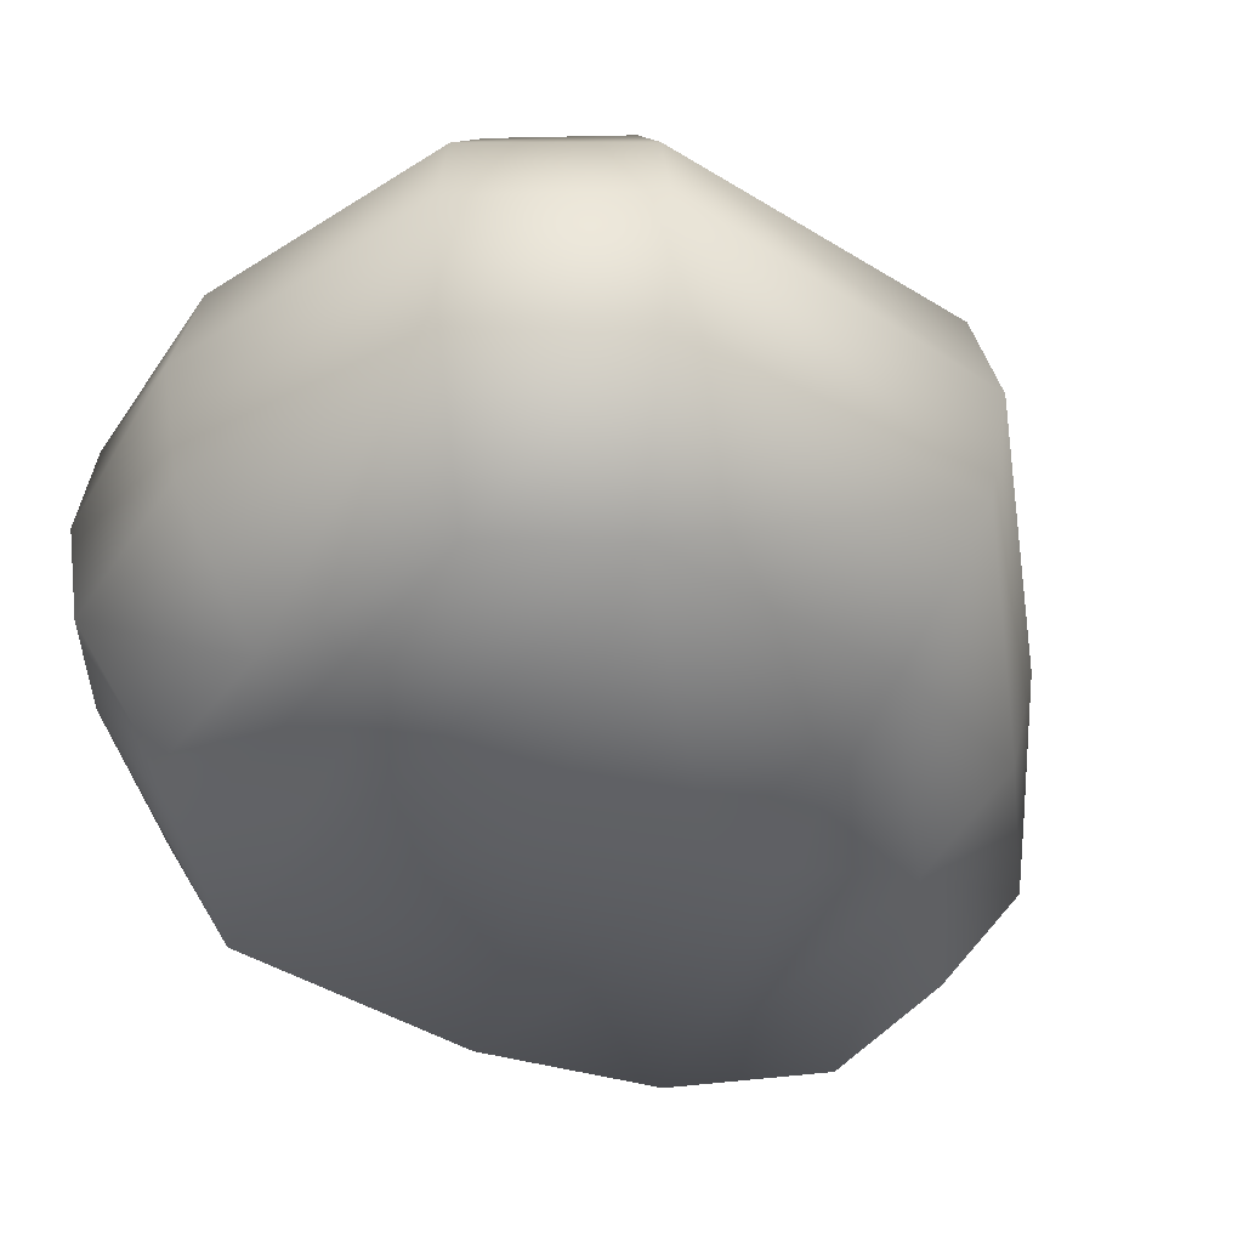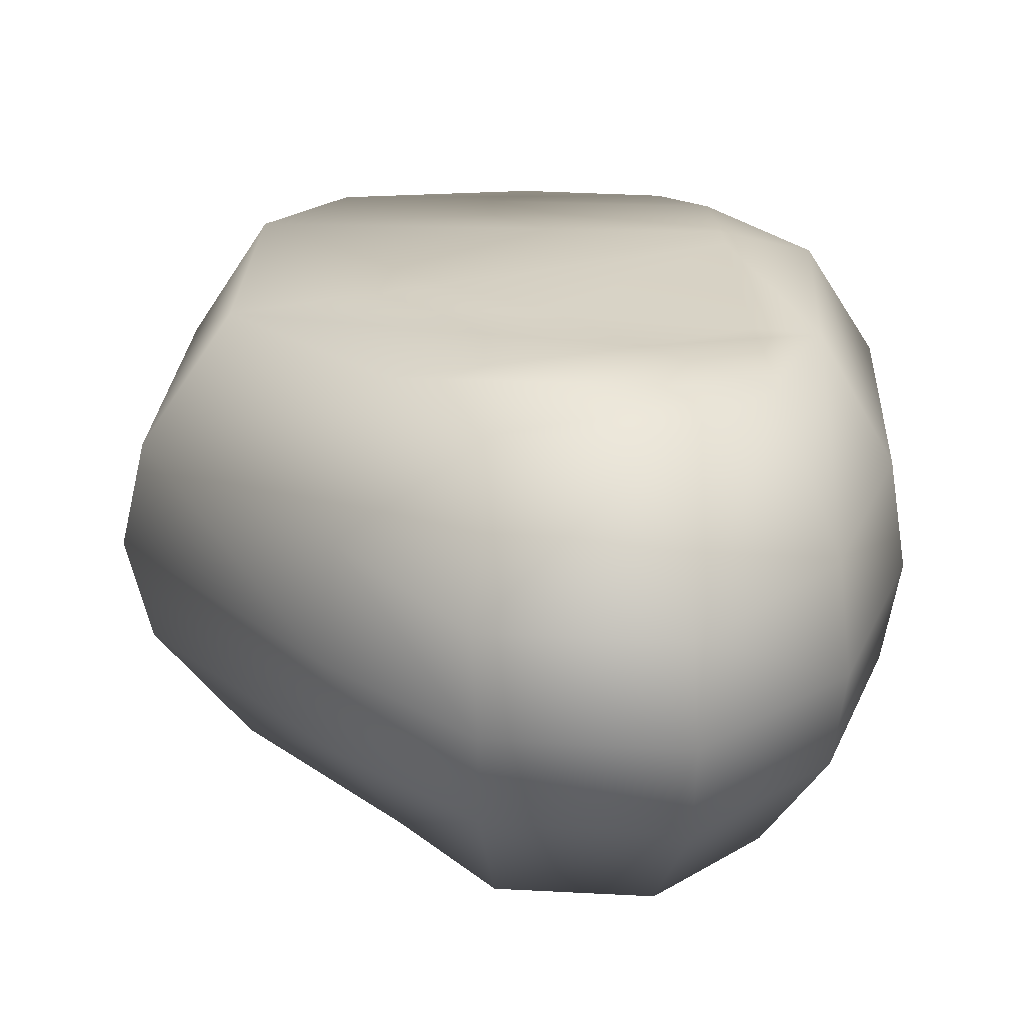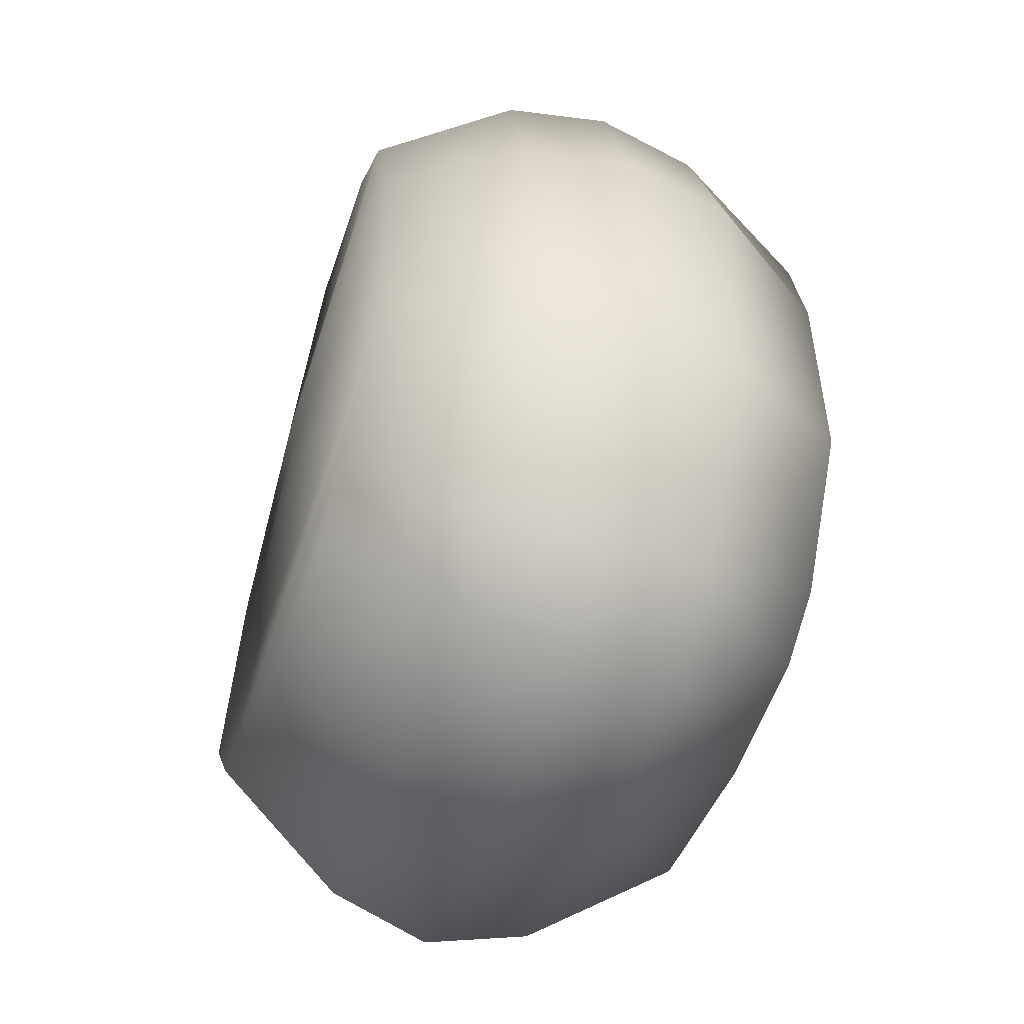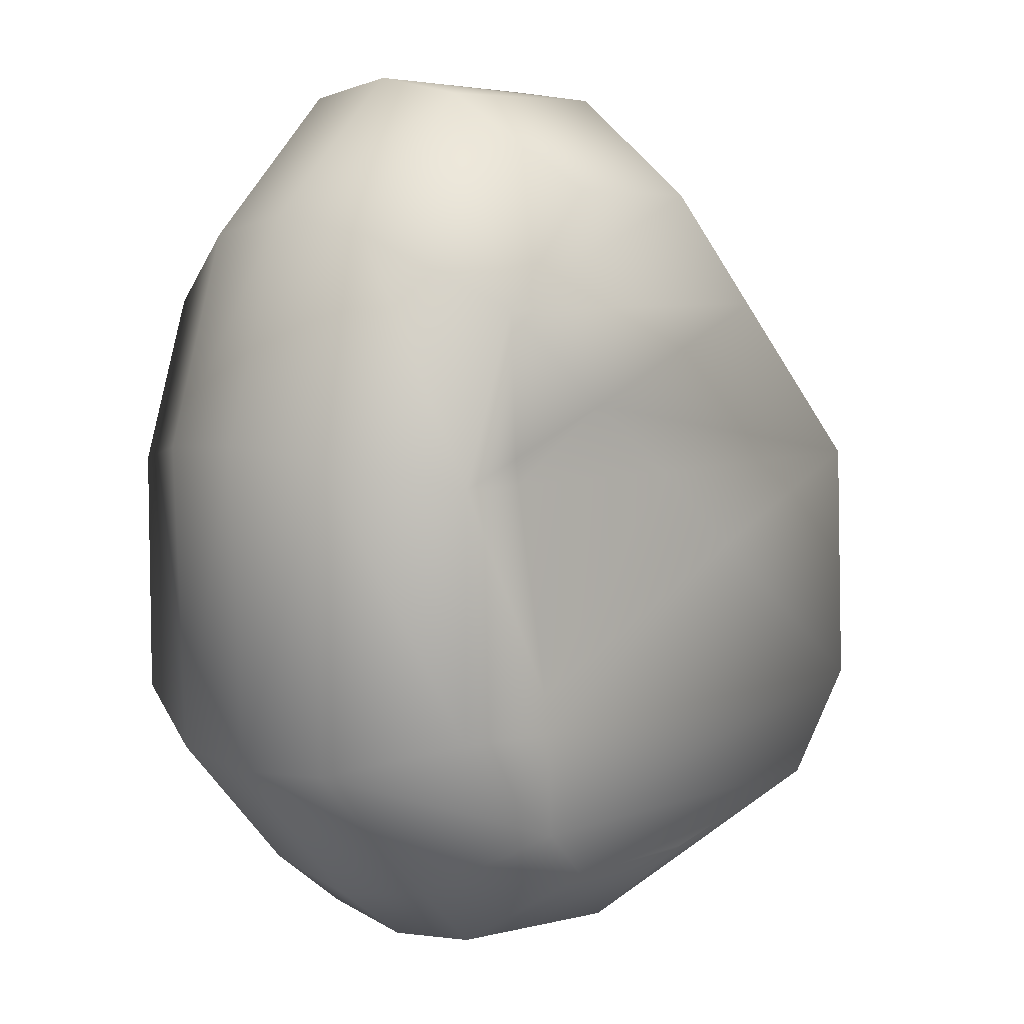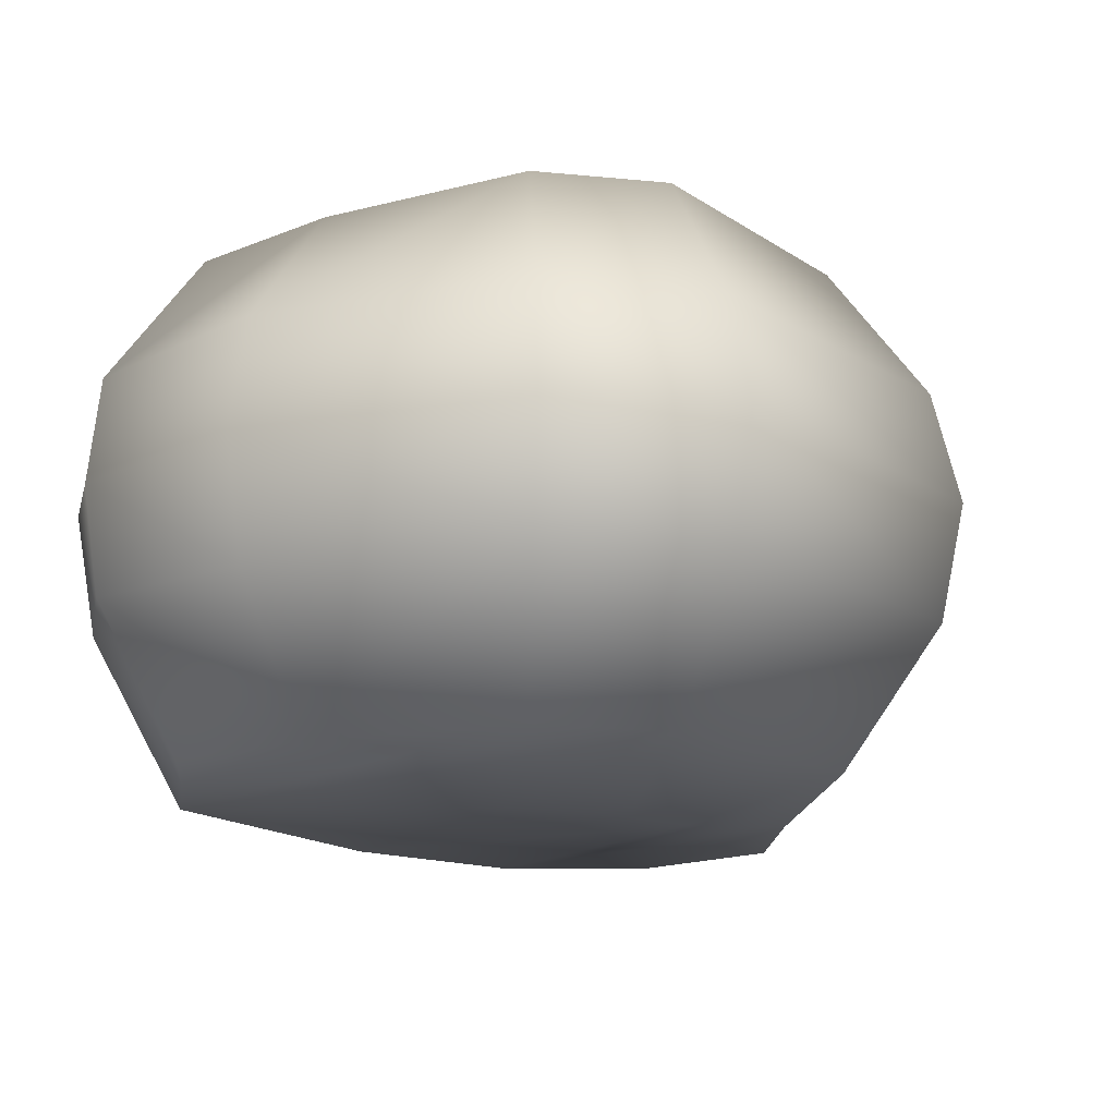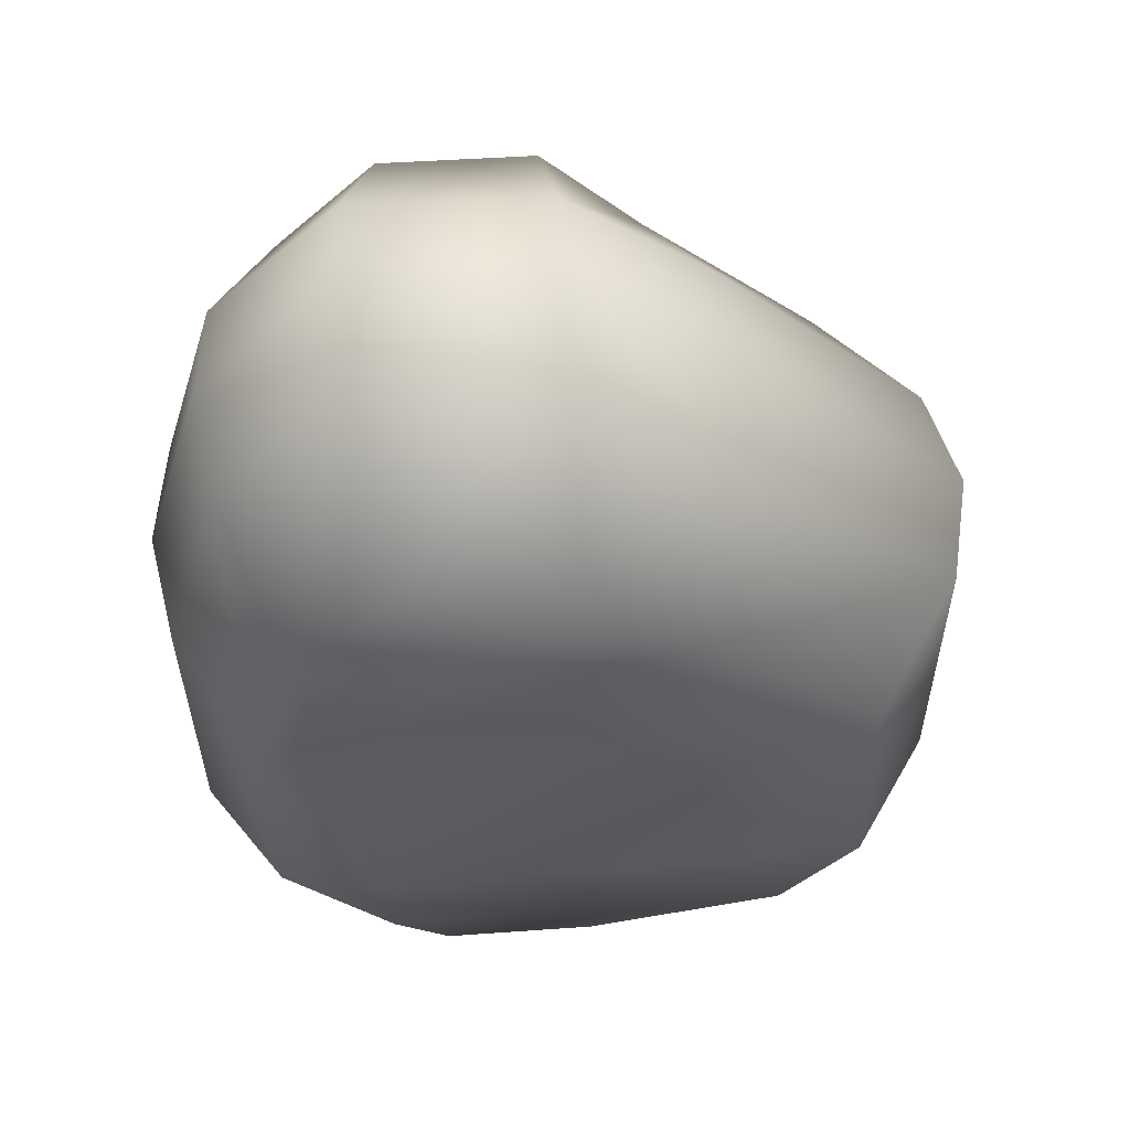
<metadata>
{"format":"obj","ext":"obj","renderer":"f3d","projection":"perspective","resolution":1024,"background":"white","views":[{"elev":-44.1,"azim":54.4,"up":"+Z"},{"elev":26.1,"azim":-176.4,"up":"+Z"},{"elev":-53.8,"azim":-108.2,"up":"+Y"},{"elev":6.5,"azim":-46.3,"up":"+Y"},{"elev":-16.5,"azim":39.4,"up":"+Z"},{"elev":56.5,"azim":-5.0,"up":"+Y"}]}
</metadata>
<code>
v  1.962 0.486 1.692
v  1.942 2.19 1.646
v  0.5402 1.598 1.669
v  -0.2302 2.187 1.718
v  2.583 0.1912 0.7186
v  2.571 2.37 0.7287
v  -2.17 0.5028 -1.622
v  -2.132 2.199 -1.672
v  -0.0514 1.324 -1.75
v  0.2658 2.193 -1.714
v  -2.552 0.2226 -0.7354
v  -2.598 2.363 -0.7755
v  0.7296 3.345 1.693
v  -0.8729 2.681 1.68
v  -1.746 3.348 1.687
v  1.044 3.868 0.769
v  -1.762 3.351 -1.681
v  0.4133 2.627 -1.731
v  0.7193 3.336 -1.671
v  -2.17 3.84 -0.7552
v  0.0056 4.11 1.661
v  -1.053 4.133 1.692
v  0.0979 4.811 0.6755
v  -1.046 4.132 -1.651
v  0.0142 4.091 -1.664
v  -1.264 4.826 -0.701
v  -2.579 0.2353 0.7144
v  -1.653 -0.7425 0.7524
v  -1.322 -0.2262 1.655
v  -2.064 0.4983 1.58
v  1.985 0.4756 -1.7
v  1.464 -0.2624 -1.704
v  -1.347 -0.2521 -1.677
v  2.624 0.1748 -0.7713
v  1.924 -0.7442 -0.7444
v  -1.413 0.4963 1.71
v  1.445 -0.2279 1.669
v  -1.173 -1.192 0.6965
v  -0.9471 -0.5902 1.609
v  0.0917 -0.6449 -1.676
v  -0.9802 -0.6308 -1.652
v  0.1932 -1.282 -0.7775
v  0.0848 -0.5613 1.637
v  -1.15 -1.175 -0.712
v  -1.238 4.806 0.6573
v  1.956 2.183 -1.656
v  2.585 2.377 -0.7661
v  -2.065 2.185 1.595
v  -2.586 2.367 0.7415
v  1.046 3.869 -0.8003
v  -2.155 3.835 0.7193
v  0.0638 4.779 -0.6841
v  -1.661 -0.7495 -0.7869
v  1.919 -0.7375 0.7108
v  0.194 -1.272 0.7443
v  2.744 2.418 -0.0142
v  2.799 0.092 -0.0141
v  -2.708 2.417 -0.0141
v  -2.639 0.1751 -0.0124
v  1.129 4.028 -0.0144
v  -2.243 3.969 -0.0142
v  0.0566 4.905 -0.0099
v  -1.277 4.94 -0.0139
v  -1.718 -0.8744 -0.0142
v  2.063 -0.8826 -0.0138
v  -1.181 -1.285 -0.0122
v  0.2221 -1.448 -0.0142
v  -1.634 2.365 1.626
v  -1.612 2.186 1.625
v  -1.444 0.7602 1.712
o Coal
g Coal
f 1 2 3
f 2 4 3
f 5 6 2
f 2 1 5
f 7 8 9
f 8 10 9
f 11 12 8
f 8 7 11
f 2 13 14
f 14 4 2
f 13 15 14
f 6 16 13
f 13 2 6
f 8 17 18
f 18 10 8
f 17 19 18
f 12 20 17
f 17 8 12
f 15 13 21
f 21 22 15
f 16 23 21
f 21 13 16
f 19 17 24
f 24 25 19
f 20 26 24
f 24 17 20
f 27 28 29
f 29 30 27
f 7 31 32
f 32 33 7
f 34 35 32
f 32 31 34
f 36 30 29
f 29 37 1
f 28 38 39
f 39 29 28
f 33 32 40
f 40 41 33
f 35 42 40
f 40 32 35
f 37 29 39
f 39 43 37
f 40 42 44
f 44 41 40
f 23 45 22
f 22 21 23
f 31 46 47
f 47 34 31
f 30 48 49
f 49 27 30
f 46 19 50
f 50 47 46
f 48 15 51
f 51 49 48
f 19 25 52
f 52 50 19
f 15 22 45
f 45 51 15
f 7 33 53
f 53 11 7
f 1 37 54
f 54 5 1
f 33 41 44
f 44 53 33
f 37 43 55
f 55 54 37
f 43 39 38
f 38 55 43
f 25 24 26
f 26 52 25
f 56 6 5
f 5 57 56
f 58 12 11
f 11 59 58
f 60 16 6
f 6 56 60
f 61 20 12
f 12 58 61
f 62 23 16
f 16 60 62
f 63 26 20
f 20 61 63
f 64 28 27
f 27 59 64
f 65 35 34
f 34 57 65
f 66 38 28
f 28 64 66
f 67 42 35
f 35 65 67
f 66 44 42
f 42 67 66
f 63 45 23
f 23 62 63
f 47 56 57
f 57 34 47
f 49 58 59
f 59 27 49
f 50 60 56
f 56 47 50
f 51 61 58
f 58 49 51
f 52 62 60
f 60 50 52
f 45 63 61
f 61 51 45
f 53 64 59
f 59 11 53
f 54 65 57
f 57 5 54
f 44 66 64
f 64 53 44
f 55 67 65
f 65 54 55
f 38 66 67
f 67 55 38
f 26 63 62
f 62 52 26
f 15 48 68
f 68 48 69
f 48 30 70
f 70 69 48
f 70 30 36
f 19 46 18
f 18 46 10
f 31 9 10
f 10 46 31
f 9 31 7
f 29 1 36
f 3 70 36
f 36 1 3
f 70 3 4
f 4 69 70
f 69 4 14
f 14 68 69
f 68 14 15

</code>
